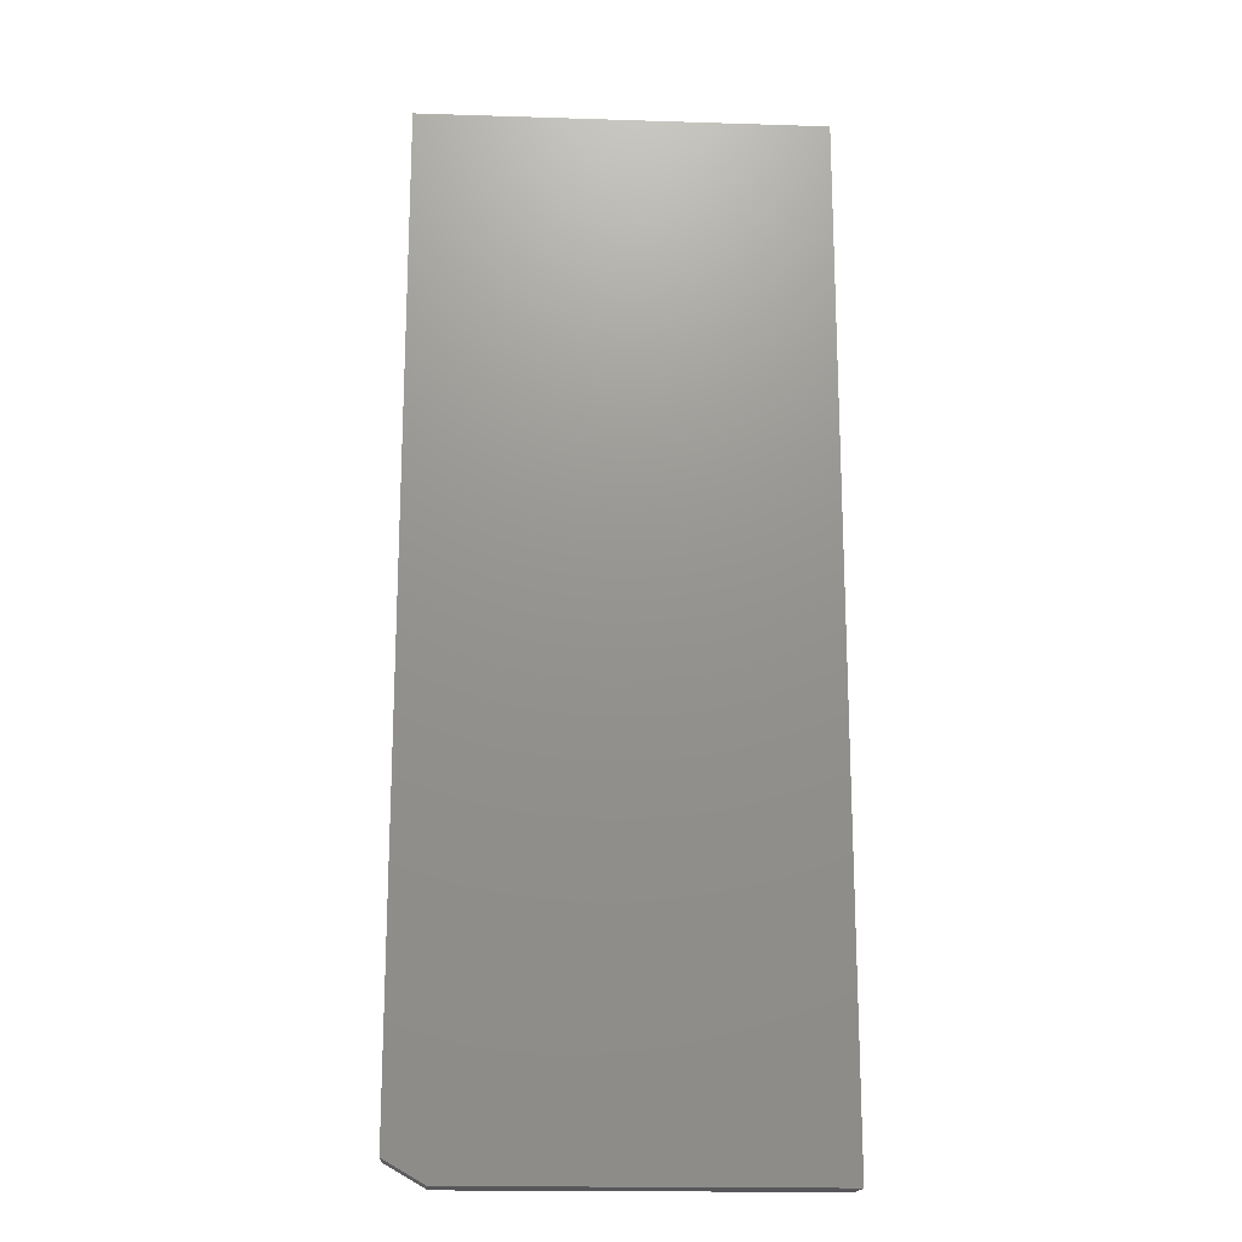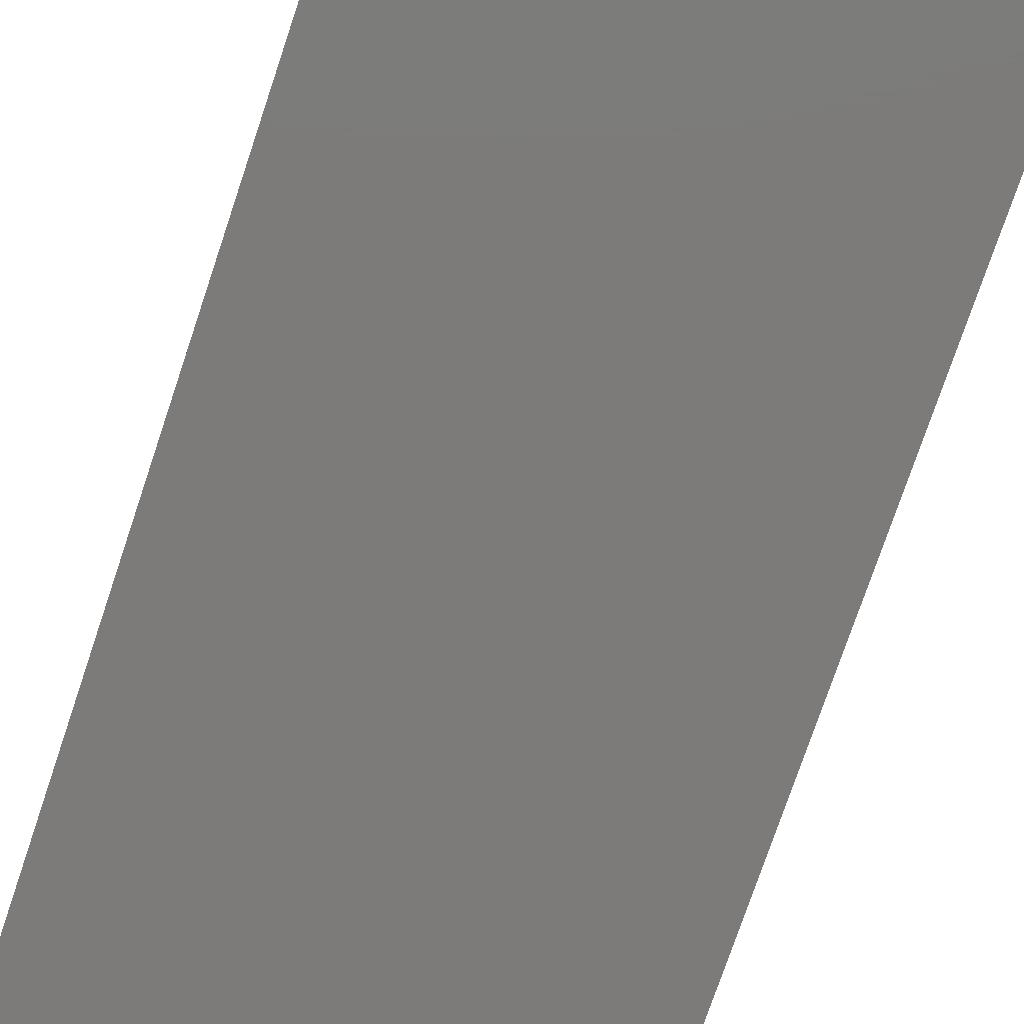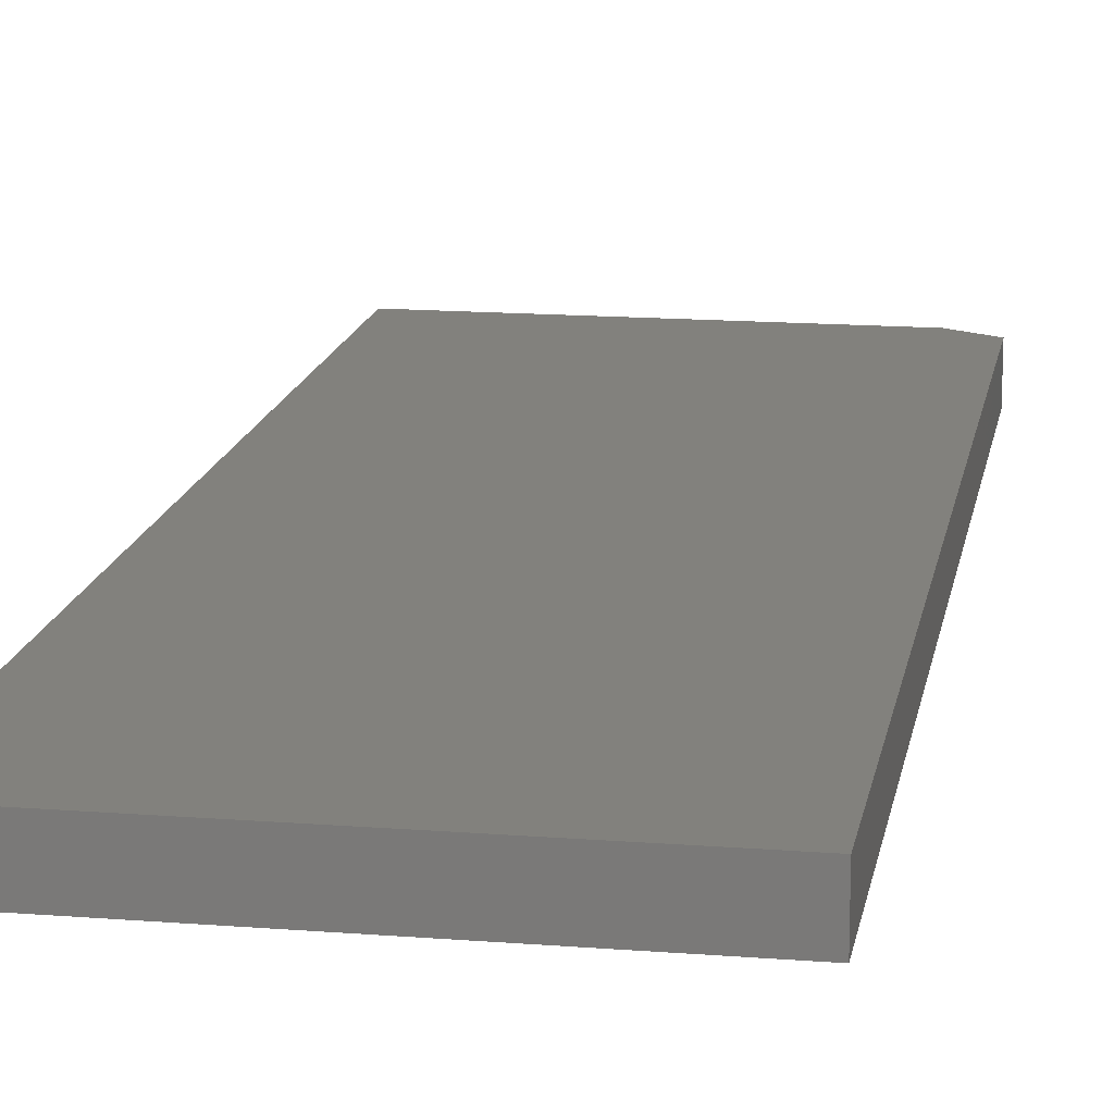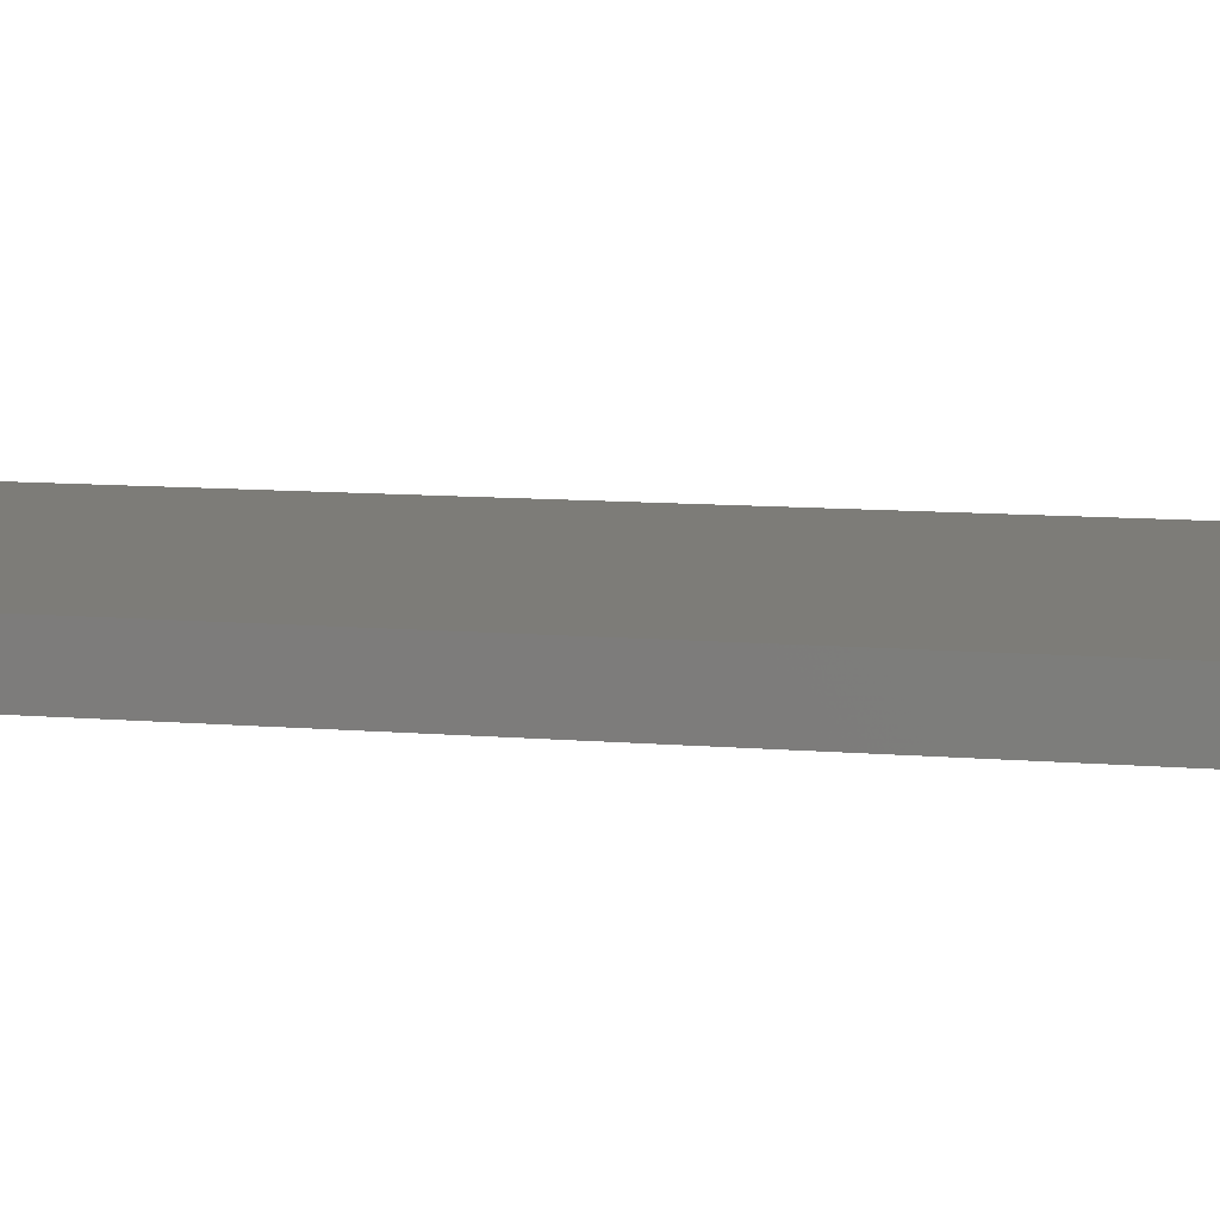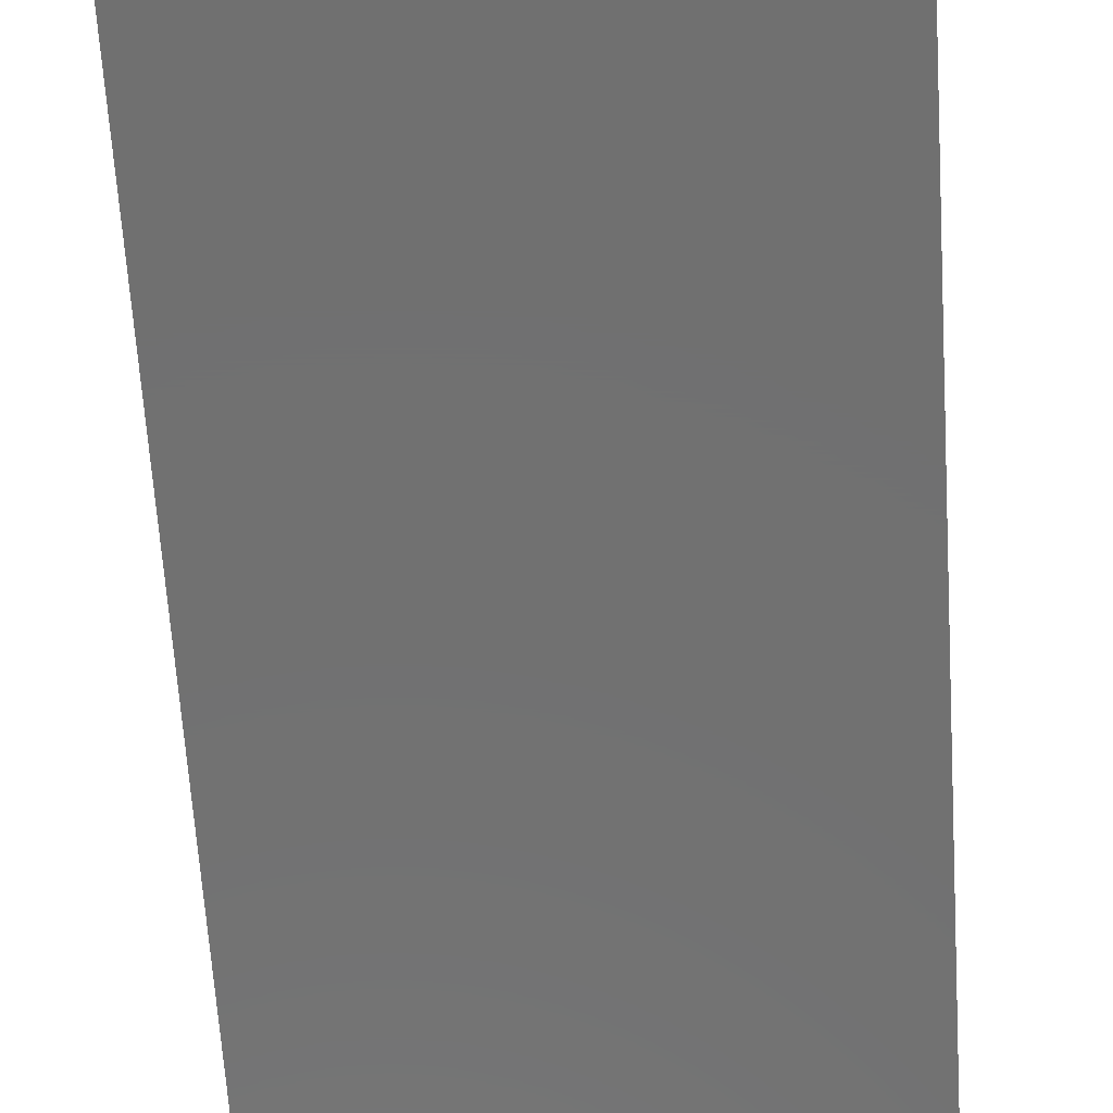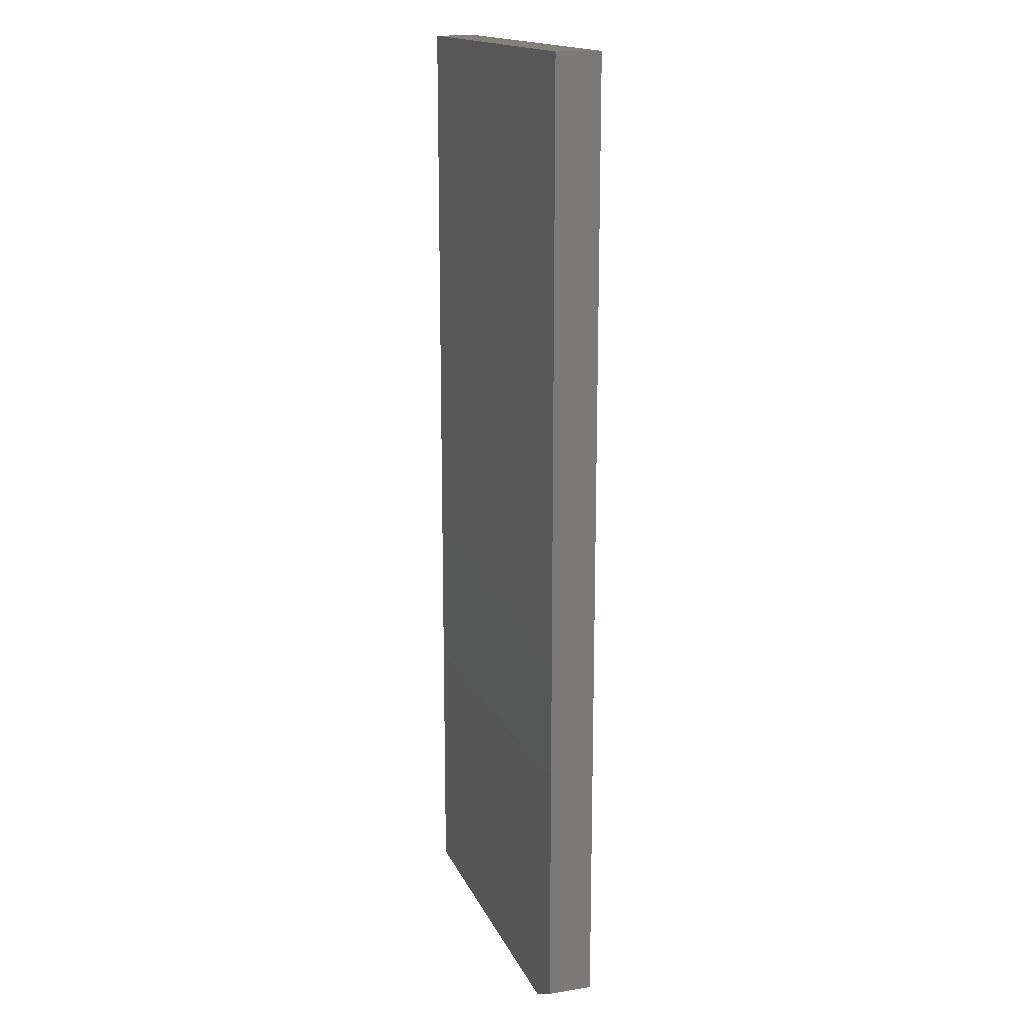
<metadata>
{"format":"stl","ext":"stl","renderer":"f3d","projection":"perspective","resolution":1024,"background":"white","views":[{"elev":-18.2,"azim":-3.5,"up":"+Y"},{"elev":-74.7,"azim":161.5,"up":"+Z"},{"elev":15.2,"azim":-170.4,"up":"+Z"},{"elev":9.5,"azim":-77.0,"up":"+Z"},{"elev":-62.6,"azim":3.6,"up":"+Z"},{"elev":16.2,"azim":-107.9,"up":"+Y"}]}
</metadata>
<code>
# stl→obj: 10 verts, 16 faces
v 0.165 -0.6868 0.2031
v 0.1103 -0.6556 0.2031
v 0.6629 -0.6868 0.2031
v 0.1103 0.6868 0.2031
v 0.6629 0.6868 0.2031
v 0.1103 0.6868 0.2656
v 0.1103 -0.6556 0.2656
v 0.165 -0.6868 0.2656
v 0.6629 -0.6868 0.2656
v 0.6629 0.6868 0.2656
f 1 2 3
f 3 2 4
f 3 4 5
f 6 4 7
f 7 4 2
f 8 1 9
f 9 1 3
f 10 6 9
f 9 6 7
f 9 7 8
f 7 2 8
f 8 2 1
f 9 3 10
f 10 3 5
f 10 5 6
f 6 5 4

</code>
